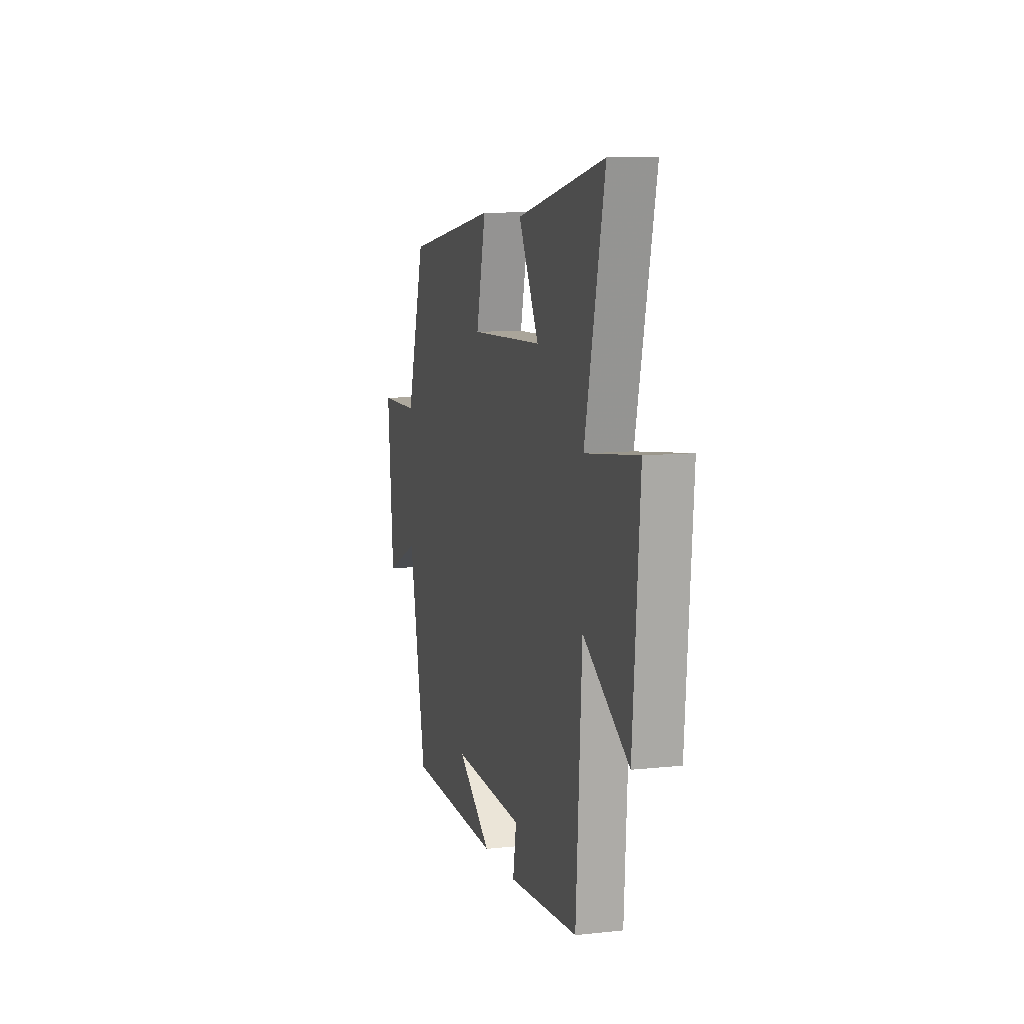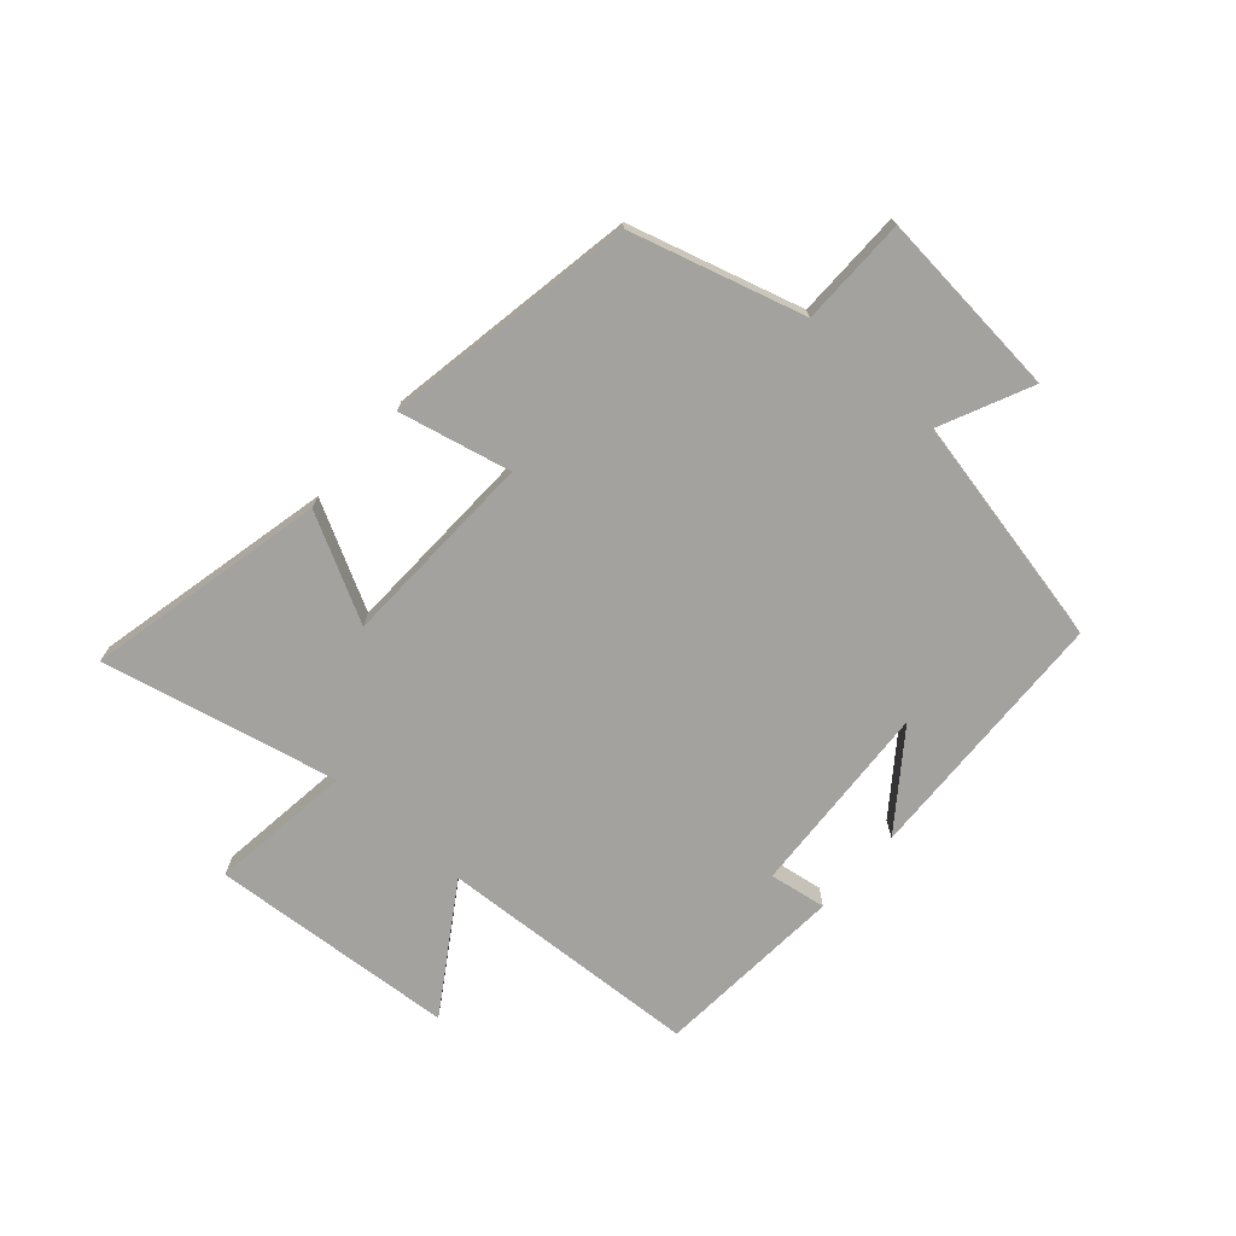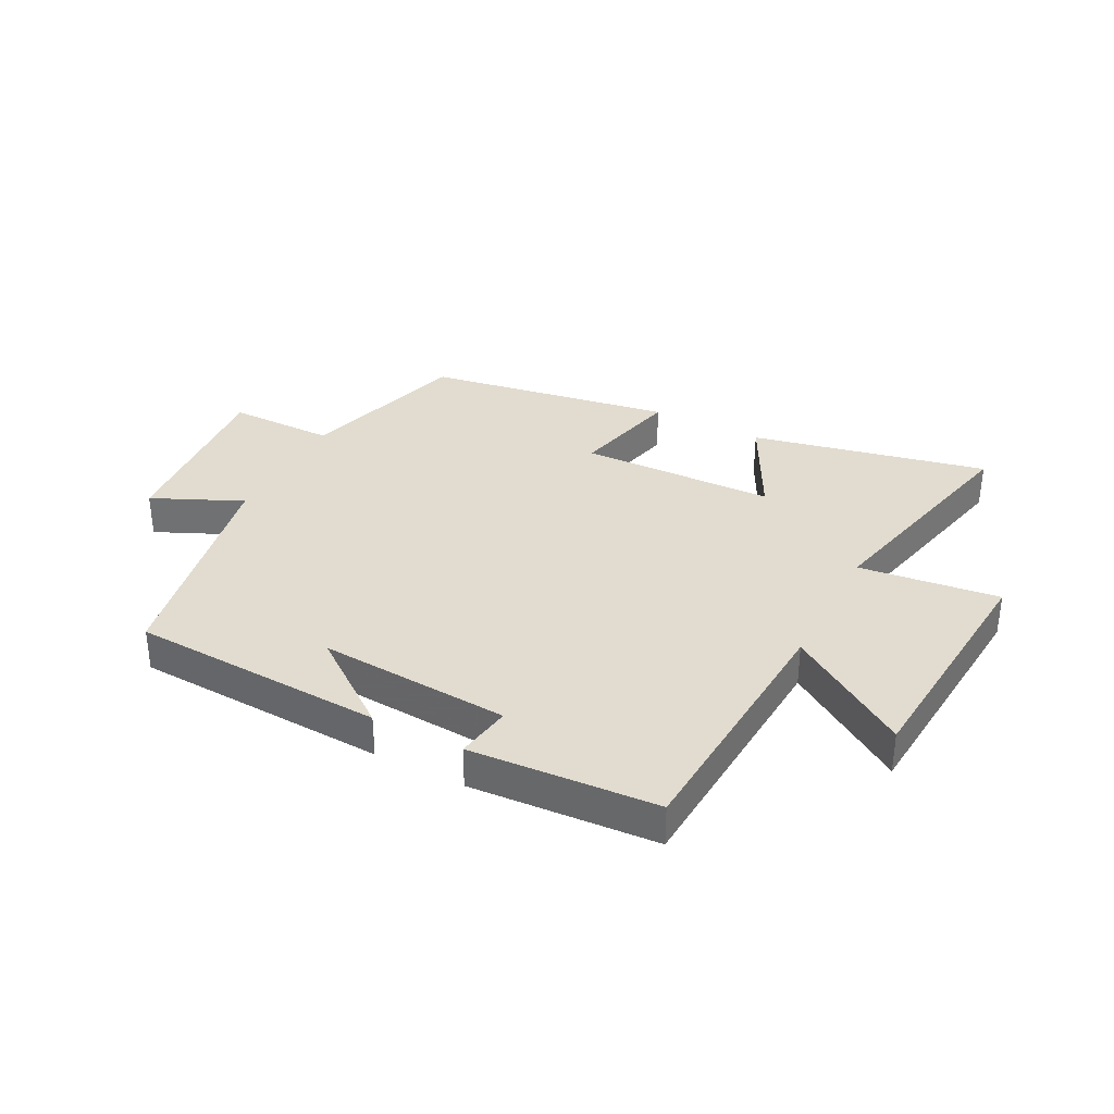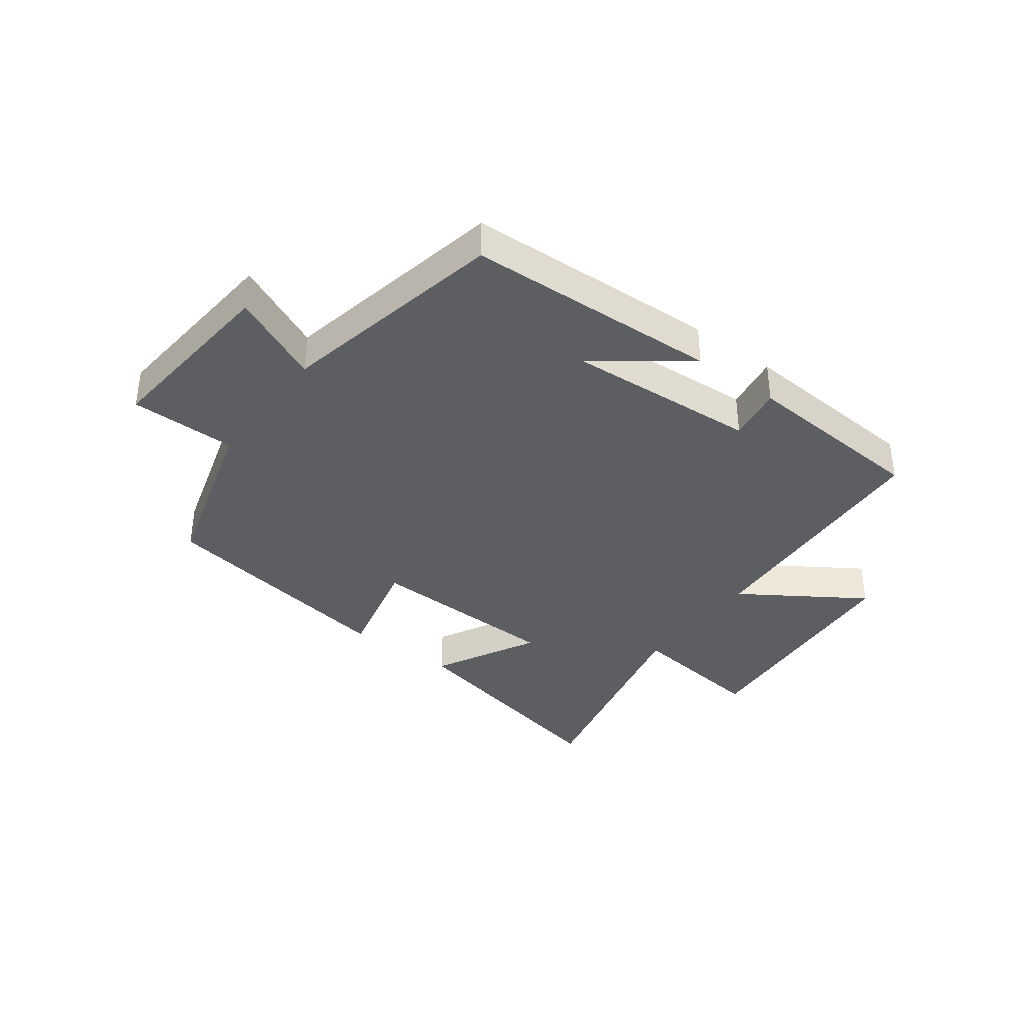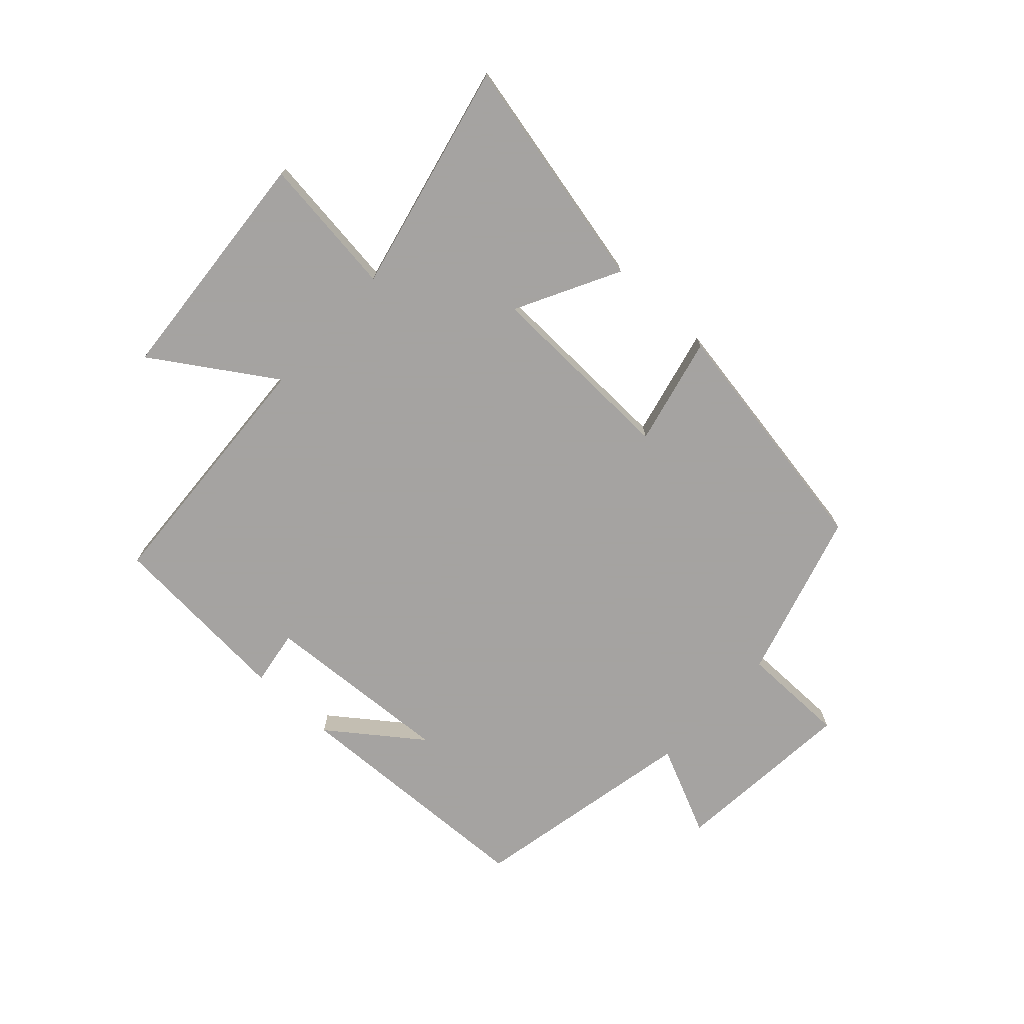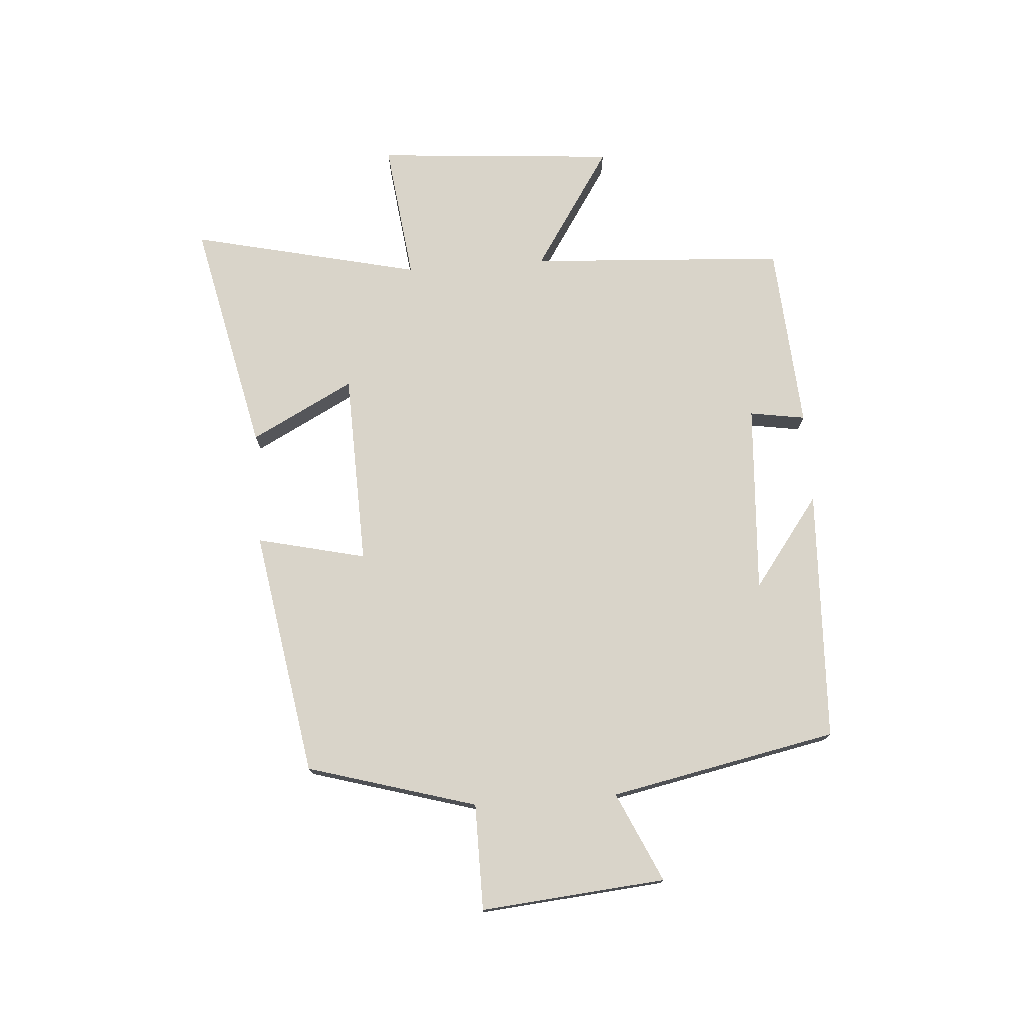
<metadata>
{"format":"obj","ext":"obj","renderer":"f3d","projection":"perspective","resolution":1024,"background":"white","views":[{"elev":9.4,"azim":-105.8,"up":"+Z"},{"elev":-72.6,"azim":48.3,"up":"+Y"},{"elev":34.5,"azim":-152.4,"up":"+Y"},{"elev":-37.3,"azim":143.3,"up":"+Y"},{"elev":-73.1,"azim":-42.7,"up":"+Y"},{"elev":74.9,"azim":85.9,"up":"+Y"}]}
</metadata>
<code>
v -0.589 0.07 0.587
v -0.193 0.07 0.5
v -0.284 0.07 0.326
v 0.044 0.07 0.316
v 0.001 0.07 0.5
v 0.417 0.07 0.43
v 0.5 0.07 0.145
v 0.679 0.07 0.144
v 0.651 0.07 -0.168
v 0.5 0.07 -0.099
v 0.422 0.07 -0.482
v -0.005 0.07 -0.5
v 0.148 0.07 -0.386
v -0.174 0.07 -0.406
v -0.159 0.07 -0.5
v -0.474 0.07 -0.478
v -0.5 0.07 -0.045
v -0.704 0.07 -0.178
v -0.736 0.07 0.228
v -0.5 0.07 0.199
v -0.589 0 0.587
v -0.193 0 0.5
v -0.284 0 0.326
v 0.044 0 0.316
v 0.001 0 0.5
v 0.417 0 0.43
v 0.5 0 0.145
v 0.679 0 0.144
v 0.651 0 -0.168
v 0.5 0 -0.099
v 0.422 0 -0.482
v -0.005 0 -0.5
v 0.148 0 -0.386
v -0.174 0 -0.406
v -0.159 0 -0.5
v -0.474 0 -0.478
v -0.5 0 -0.045
v -0.704 0 -0.178
v -0.736 0 0.228
v -0.5 0 0.199
f 17 18 19 20
f 15 16 17 20
f 14 15 20 1
f 13 14 1
f 11 12 13
f 10 11 13
f 7 8 9 10
f 4 5 6 7
f 3 4 7 10
f 1 2 3
f 13 1 3
f 3 10 13
f 40 39 38 37
f 40 37 36 35
f 21 40 35 34
f 21 34 33
f 33 32 31
f 33 31 30
f 30 29 28 27
f 27 26 25 24
f 30 27 24 23
f 23 22 21
f 23 21 33
f 33 30 23
f 1 21 22 2
f 2 22 23 3
f 3 23 24 4
f 4 24 25 5
f 5 25 26 6
f 6 26 27 7
f 7 27 28 8
f 8 28 29 9
f 9 29 30 10
f 10 30 31 11
f 11 31 32 12
f 12 32 33 13
f 13 33 34 14
f 14 34 35 15
f 15 35 36 16
f 16 36 37 17
f 17 37 38 18
f 18 38 39 19
f 19 39 40 20
f 20 40 21 1

</code>
